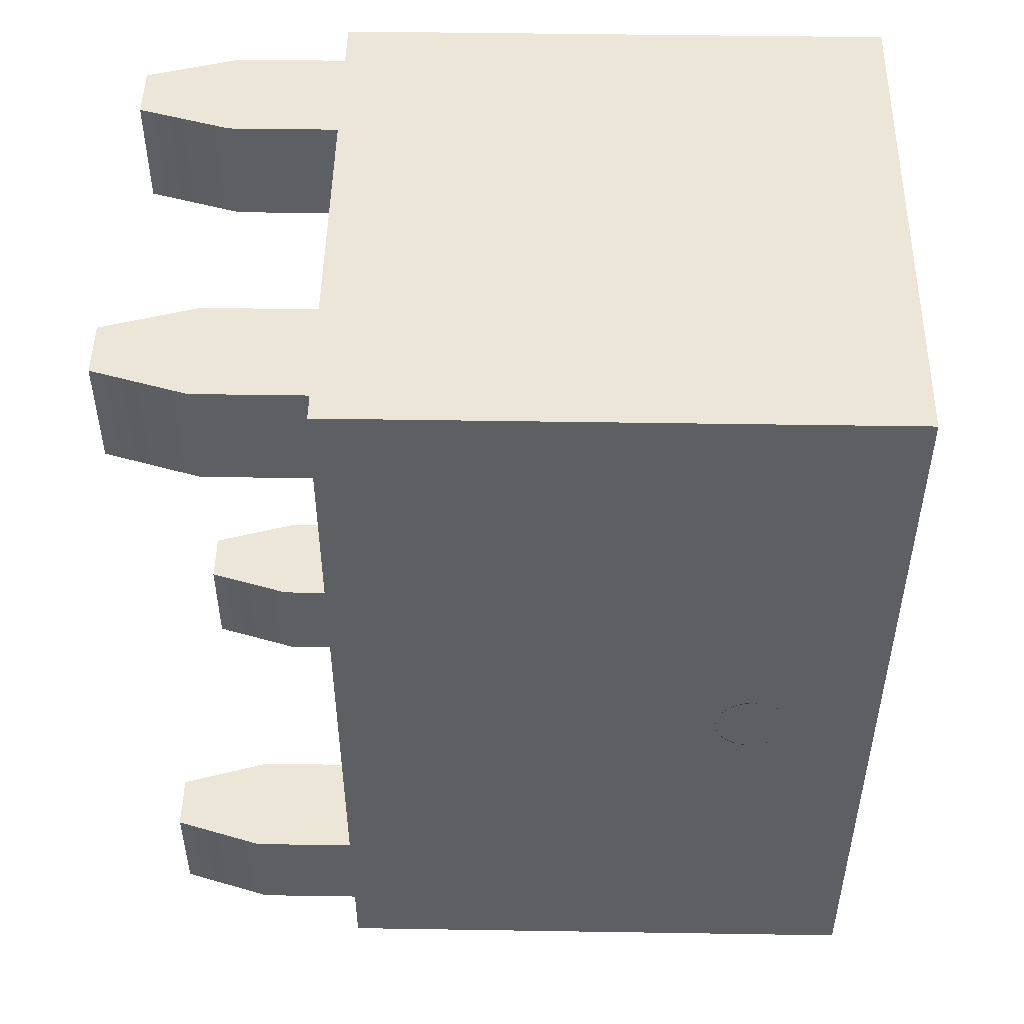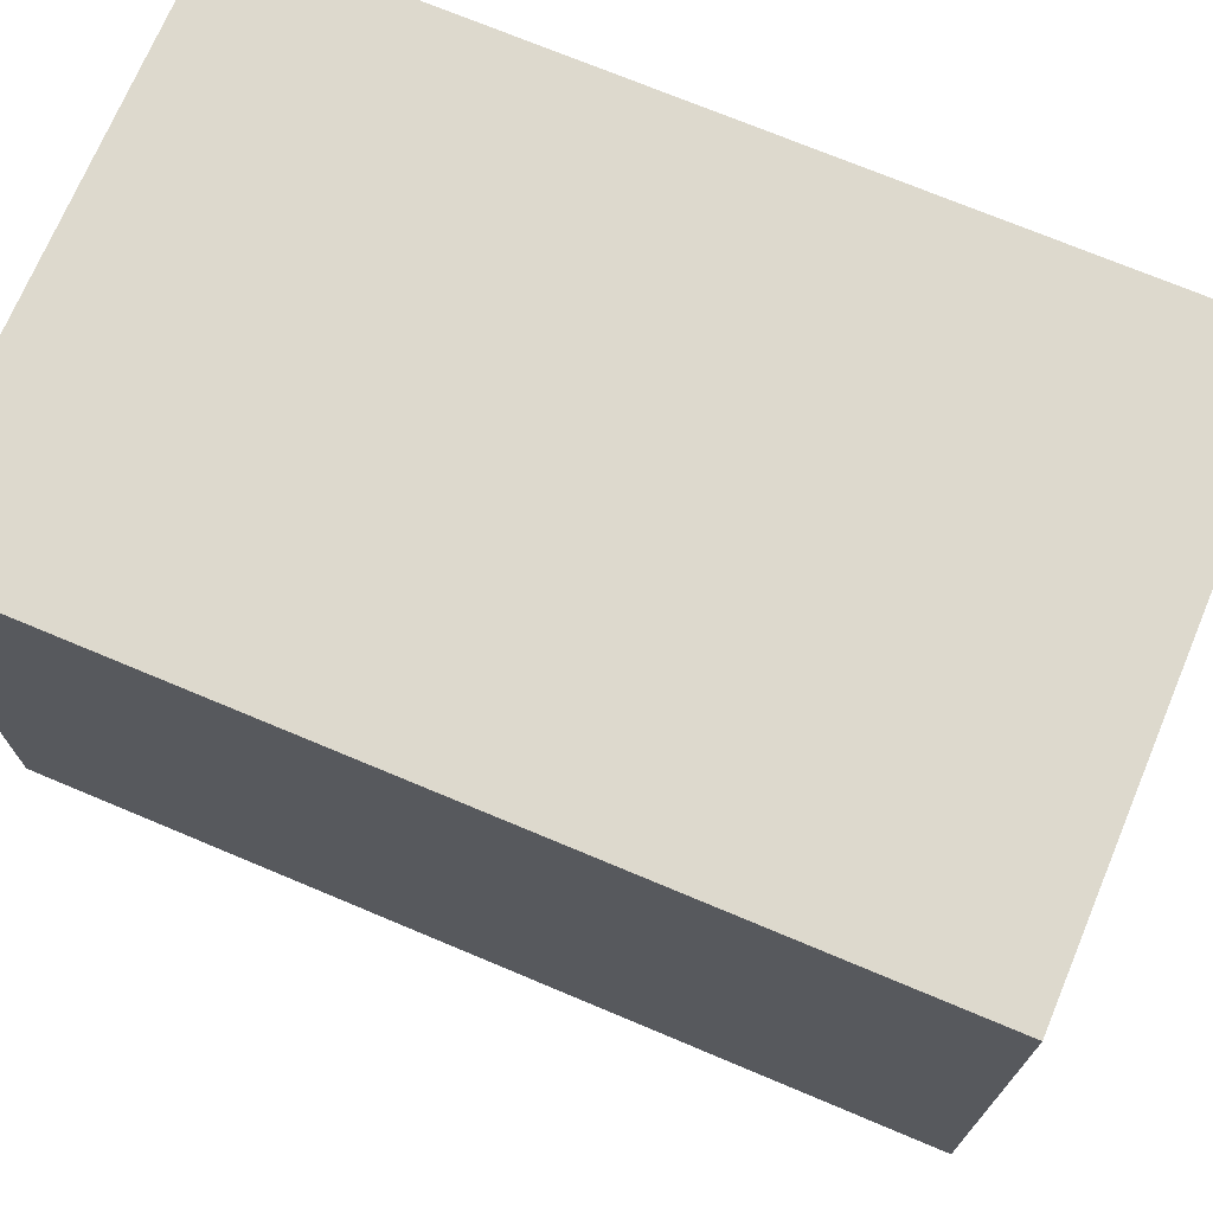
<metadata>
{"format":"obj","ext":"obj","renderer":"f3d","projection":"perspective","resolution":1024,"background":"white","views":[{"elev":49.0,"azim":91.0,"up":"+Z"},{"elev":71.9,"azim":-67.2,"up":"+Y"}]}
</metadata>
<code>
g default
v 85 75 115
v 85 25 115
v 115 75 115
v 115 25 115
v 115 75 85
v 115 25 85
v 85 75 85
v 85 25 85
v 92.5 0 85
v 92.5 0 115
v 107.5 0 85
v 107.5 0 115
v -15 75 -85
v -15 25 -85
v 15 75 -85
v 15 25 -85
v 15 75 -115
v 15 25 -115
v -15 75 -115
v -15 25 -115
v -7.5 0 -115
v -7.5 0 -85
v 7.5 0 -115
v 7.5 0 -85
v -25 55 117.5
v 125 55 117.5
v -25 205 117.5
v 125 205 117.5
v -25 205 -117.5
v 125 205 -117.5
v -25 55 -117.5
v 125 55 -117.5
v -15 75 115
v -15 25 115
v 15 75 115
v 15 25 115
v 15 75 85
v 15 25 85
v -15 75 85
v -15 25 85
v -7.5 0 85
v -7.5 0 115
v 7.5 0 85
v 7.5 0 115
v 85 75 -85
v 85 25 -85
v 115 75 -85
v 115 25 -85
v 115 75 -115
v 115 25 -115
v 85 75 -115
v 85 25 -115
v 92.5 0 -115
v 92.5 0 -85
v 107.5 0 -115
v 107.5 0 -85
v 128 160.1 -0.4834
v 128 160.1 -0.9195
v 128 160.1 -1.266
v 128 160.1 -1.488
v 128 160.1 -1.564
v 128 160.1 -1.488
v 128 160.1 -1.266
v 128 160.1 -0.9195
v 128 160.1 -0.4834
v 128 160.1 0
v 128 160.1 0.4834
v 128 160.1 0.9195
v 128 160.1 1.266
v 128 160.1 1.488
v 128 160.1 1.564
v 128 160.1 1.488
v 128 160.1 1.266
v 128 160.1 0.9195
v 128 160.1 0.4834
v 128 160.1 0
v 128 160.5 -0.9549
v 128 160.5 -1.816
v 128 160.5 -2.5
v 128 160.5 -2.939
v 128 160.5 -3.09
v 128 160.5 -2.939
v 128 160.5 -2.5
v 128 160.5 -1.816
v 128 160.5 -0.9549
v 128 160.5 0
v 128 160.5 0.9549
v 128 160.5 1.816
v 128 160.5 2.5
v 128 160.5 2.939
v 128 160.5 3.09
v 128 160.5 2.939
v 128 160.5 2.5
v 128 160.5 1.816
v 128 160.5 0.9549
v 128 160.5 0
v 128 161.1 -1.403
v 128 161.1 -2.668
v 128 161.1 -3.673
v 128 161.1 -4.318
v 128 161.1 -4.54
v 128 161.1 -4.318
v 128 161.1 -3.673
v 128 161.1 -2.668
v 128 161.1 -1.403
v 128 161.1 0
v 128 161.1 1.403
v 128 161.1 2.668
v 128 161.1 3.673
v 128 161.1 4.318
v 128 161.1 4.54
v 128 161.1 4.318
v 128 161.1 3.673
v 128 161.1 2.668
v 128 161.1 1.403
v 128 161.1 0
v 128 161.9 -1.816
v 128 161.9 -3.455
v 128 161.9 -4.755
v 128 161.9 -5.59
v 128 161.9 -5.878
v 128 161.9 -5.59
v 128 161.9 -4.755
v 128 161.9 -3.455
v 128 161.9 -1.816
v 128 161.9 0
v 128 161.9 1.816
v 128 161.9 3.455
v 128 161.9 4.755
v 128 161.9 5.59
v 128 161.9 5.878
v 128 161.9 5.59
v 128 161.9 4.755
v 128 161.9 3.455
v 128 161.9 1.816
v 128 161.9 0
v 128 162.9 -2.185
v 128 162.9 -4.156
v 128 162.9 -5.721
v 128 162.9 -6.725
v 128 162.9 -7.071
v 128 162.9 -6.725
v 128 162.9 -5.721
v 128 162.9 -4.156
v 128 162.9 -2.185
v 128 162.9 0
v 128 162.9 2.185
v 128 162.9 4.156
v 128 162.9 5.721
v 128 162.9 6.725
v 128 162.9 7.071
v 128 162.9 6.725
v 128 162.9 5.721
v 128 162.9 4.156
v 128 162.9 2.185
v 128 162.9 0
v 128 164.1 -2.5
v 128 164.1 -4.755
v 128 164.1 -6.545
v 128 164.1 -7.694
v 128 164.1 -8.09
v 128 164.1 -7.694
v 128 164.1 -6.545
v 128 164.1 -4.755
v 128 164.1 -2.5
v 128 164.1 0
v 128 164.1 2.5
v 128 164.1 4.755
v 128 164.1 6.545
v 128 164.1 7.694
v 128 164.1 8.09
v 128 164.1 7.694
v 128 164.1 6.545
v 128 164.1 4.755
v 128 164.1 2.5
v 128 164.1 0
v 128 165.5 -2.753
v 128 165.5 -5.237
v 128 165.5 -7.208
v 128 165.5 -8.474
v 128 165.5 -8.91
v 128 165.5 -8.474
v 128 165.5 -7.208
v 128 165.5 -5.237
v 128 165.5 -2.753
v 128 165.5 0
v 128 165.5 2.753
v 128 165.5 5.237
v 128 165.5 7.208
v 128 165.5 8.474
v 128 165.5 8.91
v 128 165.5 8.474
v 128 165.5 7.208
v 128 165.5 5.237
v 128 165.5 2.753
v 128 165.5 0
v 128 166.9 -2.939
v 128 166.9 -5.59
v 128 166.9 -7.694
v 128 166.9 -9.045
v 128 166.9 -9.511
v 128 166.9 -9.045
v 128 166.9 -7.694
v 128 166.9 -5.59
v 128 166.9 -2.939
v 128 166.9 0
v 128 166.9 2.939
v 128 166.9 5.59
v 128 166.9 7.694
v 128 166.9 9.045
v 128 166.9 9.511
v 128 166.9 9.045
v 128 166.9 7.694
v 128 166.9 5.59
v 128 166.9 2.939
v 128 166.9 0
v 128 168.4 -3.052
v 128 168.4 -5.805
v 128 168.4 -7.991
v 128 168.4 -9.393
v 128 168.4 -9.877
v 128 168.4 -9.393
v 128 168.4 -7.991
v 128 168.4 -5.805
v 128 168.4 -3.052
v 128 168.4 0
v 128 168.4 3.052
v 128 168.4 5.805
v 128 168.4 7.991
v 128 168.4 9.393
v 128 168.4 9.877
v 128 168.4 9.393
v 128 168.4 7.991
v 128 168.4 5.805
v 128 168.4 3.052
v 128 168.4 0
v 128 170 -3.09
v 128 170 -5.878
v 128 170 -8.09
v 128 170 -9.511
v 128 170 -10
v 128 170 -9.511
v 128 170 -8.09
v 128 170 -5.878
v 128 170 -3.09
v 128 170 0
v 128 170 3.09
v 128 170 5.878
v 128 170 8.09
v 128 170 9.511
v 128 170 10
v 128 170 9.511
v 128 170 8.09
v 128 170 5.878
v 128 170 3.09
v 128 170 0
v 128 171.6 -3.052
v 128 171.6 -5.805
v 128 171.6 -7.991
v 128 171.6 -9.393
v 128 171.6 -9.877
v 128 171.6 -9.393
v 128 171.6 -7.991
v 128 171.6 -5.805
v 128 171.6 -3.052
v 128 171.6 0
v 128 171.6 3.052
v 128 171.6 5.805
v 128 171.6 7.991
v 128 171.6 9.393
v 128 171.6 9.877
v 128 171.6 9.393
v 128 171.6 7.991
v 128 171.6 5.805
v 128 171.6 3.052
v 128 171.6 0
v 128 173.1 -2.939
v 128 173.1 -5.59
v 128 173.1 -7.694
v 128 173.1 -9.045
v 128 173.1 -9.511
v 128 173.1 -9.045
v 128 173.1 -7.694
v 128 173.1 -5.59
v 128 173.1 -2.939
v 128 173.1 0
v 128 173.1 2.939
v 128 173.1 5.59
v 128 173.1 7.694
v 128 173.1 9.045
v 128 173.1 9.511
v 128 173.1 9.045
v 128 173.1 7.694
v 128 173.1 5.59
v 128 173.1 2.939
v 128 173.1 0
v 128 174.5 -2.753
v 128 174.5 -5.237
v 128 174.5 -7.208
v 128 174.5 -8.474
v 128 174.5 -8.91
v 128 174.5 -8.474
v 128 174.5 -7.208
v 128 174.5 -5.237
v 128 174.5 -2.753
v 128 174.5 0
v 128 174.5 2.753
v 128 174.5 5.237
v 128 174.5 7.208
v 128 174.5 8.474
v 128 174.5 8.91
v 128 174.5 8.474
v 128 174.5 7.208
v 128 174.5 5.237
v 128 174.5 2.753
v 128 174.5 0
v 128 175.9 -2.5
v 128 175.9 -4.755
v 128 175.9 -6.545
v 128 175.9 -7.694
v 128 175.9 -8.09
v 128 175.9 -7.694
v 128 175.9 -6.545
v 128 175.9 -4.755
v 128 175.9 -2.5
v 128 175.9 0
v 128 175.9 2.5
v 128 175.9 4.755
v 128 175.9 6.545
v 128 175.9 7.694
v 128 175.9 8.09
v 128 175.9 7.694
v 128 175.9 6.545
v 128 175.9 4.755
v 128 175.9 2.5
v 128 175.9 0
v 128 177.1 -2.185
v 128 177.1 -4.156
v 128 177.1 -5.721
v 128 177.1 -6.725
v 128 177.1 -7.071
v 128 177.1 -6.725
v 128 177.1 -5.721
v 128 177.1 -4.156
v 128 177.1 -2.185
v 128 177.1 0
v 128 177.1 2.185
v 128 177.1 4.156
v 128 177.1 5.721
v 128 177.1 6.725
v 128 177.1 7.071
v 128 177.1 6.725
v 128 177.1 5.721
v 128 177.1 4.156
v 128 177.1 2.185
v 128 177.1 0
v 128 178.1 -1.816
v 128 178.1 -3.455
v 128 178.1 -4.755
v 128 178.1 -5.59
v 128 178.1 -5.878
v 128 178.1 -5.59
v 128 178.1 -4.755
v 128 178.1 -3.455
v 128 178.1 -1.816
v 128 178.1 0
v 128 178.1 1.816
v 128 178.1 3.455
v 128 178.1 4.755
v 128 178.1 5.59
v 128 178.1 5.878
v 128 178.1 5.59
v 128 178.1 4.755
v 128 178.1 3.455
v 128 178.1 1.816
v 128 178.1 0
v 128 178.9 -1.403
v 128 178.9 -2.668
v 128 178.9 -3.673
v 128 178.9 -4.318
v 128 178.9 -4.54
v 128 178.9 -4.318
v 128 178.9 -3.673
v 128 178.9 -2.668
v 128 178.9 -1.403
v 128 178.9 0
v 128 178.9 1.403
v 128 178.9 2.668
v 128 178.9 3.673
v 128 178.9 4.318
v 128 178.9 4.54
v 128 178.9 4.318
v 128 178.9 3.673
v 128 178.9 2.668
v 128 178.9 1.403
v 128 178.9 0
v 128 179.5 -0.9549
v 128 179.5 -1.816
v 128 179.5 -2.5
v 128 179.5 -2.939
v 128 179.5 -3.09
v 128 179.5 -2.939
v 128 179.5 -2.5
v 128 179.5 -1.816
v 128 179.5 -0.9549
v 128 179.5 0
v 128 179.5 0.9549
v 128 179.5 1.816
v 128 179.5 2.5
v 128 179.5 2.939
v 128 179.5 3.09
v 128 179.5 2.939
v 128 179.5 2.5
v 128 179.5 1.816
v 128 179.5 0.9549
v 128 179.5 0
v 128 179.9 -0.4834
v 128 179.9 -0.9195
v 128 179.9 -1.266
v 128 179.9 -1.488
v 128 179.9 -1.564
v 128 179.9 -1.488
v 128 179.9 -1.266
v 128 179.9 -0.9195
v 128 179.9 -0.4834
v 128 179.9 0
v 128 179.9 0.4834
v 128 179.9 0.9195
v 128 179.9 1.266
v 128 179.9 1.488
v 128 179.9 1.564
v 128 179.9 1.488
v 128 179.9 1.266
v 128 179.9 0.9195
v 128 179.9 0.4834
v 128 179.9 0
v 128 160 0
v 128 180 0
g polySurface17
f 1 2 3
f 3 2 4
f 3 4 5
f 5 4 6
f 5 6 7
f 7 6 8
f 7 8 1
f 1 8 2
f 10 9 12
f 12 9 11
f 7 1 5
f 5 1 3
f 2 8 10
f 10 8 9
f 8 6 9
f 9 6 11
f 6 4 11
f 11 4 12
f 4 2 12
f 12 2 10
f 13 14 15
f 15 14 16
f 15 16 17
f 17 16 18
f 17 18 19
f 19 18 20
f 19 20 13
f 13 20 14
f 22 21 24
f 24 21 23
f 19 13 17
f 17 13 15
f 14 20 22
f 22 20 21
f 20 18 21
f 21 18 23
f 18 16 23
f 23 16 24
f 16 14 24
f 24 14 22
f 25 26 27
f 27 26 28
f 27 28 29
f 29 28 30
f 29 30 31
f 31 30 32
f 31 32 25
f 25 32 26
f 26 32 28
f 28 32 30
f 31 25 29
f 29 25 27
f 33 34 35
f 35 34 36
f 35 36 37
f 37 36 38
f 37 38 39
f 39 38 40
f 39 40 33
f 33 40 34
f 42 41 44
f 44 41 43
f 39 33 37
f 37 33 35
f 34 40 42
f 42 40 41
f 40 38 41
f 41 38 43
f 38 36 43
f 43 36 44
f 36 34 44
f 44 34 42
f 45 46 47
f 47 46 48
f 47 48 49
f 49 48 50
f 49 50 51
f 51 50 52
f 51 52 45
f 45 52 46
f 54 53 56
f 56 53 55
f 51 45 49
f 49 45 47
f 46 52 54
f 54 52 53
f 52 50 53
f 53 50 55
f 50 48 55
f 55 48 56
f 48 46 56
f 56 46 54
f 57 58 77
f 77 58 78
f 58 59 78
f 78 59 79
f 59 60 79
f 79 60 80
f 60 61 80
f 80 61 81
f 61 62 81
f 81 62 82
f 62 63 82
f 82 63 83
f 63 64 83
f 83 64 84
f 64 65 84
f 84 65 85
f 65 66 85
f 85 66 86
f 66 67 86
f 86 67 87
f 67 68 87
f 87 68 88
f 68 69 88
f 88 69 89
f 69 70 89
f 89 70 90
f 70 71 90
f 90 71 91
f 71 72 91
f 91 72 92
f 72 73 92
f 92 73 93
f 73 74 93
f 93 74 94
f 74 75 94
f 94 75 95
f 75 76 95
f 95 76 96
f 76 57 96
f 96 57 77
f 77 78 97
f 97 78 98
f 78 79 98
f 98 79 99
f 79 80 99
f 99 80 100
f 80 81 100
f 100 81 101
f 81 82 101
f 101 82 102
f 82 83 102
f 102 83 103
f 83 84 103
f 103 84 104
f 84 85 104
f 104 85 105
f 85 86 105
f 105 86 106
f 86 87 106
f 106 87 107
f 87 88 107
f 107 88 108
f 88 89 108
f 108 89 109
f 89 90 109
f 109 90 110
f 90 91 110
f 110 91 111
f 91 92 111
f 111 92 112
f 92 93 112
f 112 93 113
f 93 94 113
f 113 94 114
f 94 95 114
f 114 95 115
f 95 96 115
f 115 96 116
f 96 77 116
f 116 77 97
f 97 98 117
f 117 98 118
f 98 99 118
f 118 99 119
f 99 100 119
f 119 100 120
f 100 101 120
f 120 101 121
f 101 102 121
f 121 102 122
f 102 103 122
f 122 103 123
f 103 104 123
f 123 104 124
f 104 105 124
f 124 105 125
f 105 106 125
f 125 106 126
f 106 107 126
f 126 107 127
f 107 108 127
f 127 108 128
f 108 109 128
f 128 109 129
f 109 110 129
f 129 110 130
f 110 111 130
f 130 111 131
f 111 112 131
f 131 112 132
f 112 113 132
f 132 113 133
f 113 114 133
f 133 114 134
f 114 115 134
f 134 115 135
f 115 116 135
f 135 116 136
f 116 97 136
f 136 97 117
f 117 118 137
f 137 118 138
f 118 119 138
f 138 119 139
f 119 120 139
f 139 120 140
f 120 121 140
f 140 121 141
f 121 122 141
f 141 122 142
f 122 123 142
f 142 123 143
f 123 124 143
f 143 124 144
f 124 125 144
f 144 125 145
f 125 126 145
f 145 126 146
f 126 127 146
f 146 127 147
f 127 128 147
f 147 128 148
f 128 129 148
f 148 129 149
f 129 130 149
f 149 130 150
f 130 131 150
f 150 131 151
f 131 132 151
f 151 132 152
f 132 133 152
f 152 133 153
f 133 134 153
f 153 134 154
f 134 135 154
f 154 135 155
f 135 136 155
f 155 136 156
f 136 117 156
f 156 117 137
f 137 138 157
f 157 138 158
f 138 139 158
f 158 139 159
f 139 140 159
f 159 140 160
f 140 141 160
f 160 141 161
f 141 142 161
f 161 142 162
f 142 143 162
f 162 143 163
f 143 144 163
f 163 144 164
f 144 145 164
f 164 145 165
f 145 146 165
f 165 146 166
f 146 147 166
f 166 147 167
f 147 148 167
f 167 148 168
f 148 149 168
f 168 149 169
f 149 150 169
f 169 150 170
f 150 151 170
f 170 151 171
f 151 152 171
f 171 152 172
f 152 153 172
f 172 153 173
f 153 154 173
f 173 154 174
f 154 155 174
f 174 155 175
f 155 156 175
f 175 156 176
f 156 137 176
f 176 137 157
f 157 158 177
f 177 158 178
f 158 159 178
f 178 159 179
f 159 160 179
f 179 160 180
f 160 161 180
f 180 161 181
f 161 162 181
f 181 162 182
f 162 163 182
f 182 163 183
f 163 164 183
f 183 164 184
f 164 165 184
f 184 165 185
f 165 166 185
f 185 166 186
f 166 167 186
f 186 167 187
f 167 168 187
f 187 168 188
f 168 169 188
f 188 169 189
f 169 170 189
f 189 170 190
f 170 171 190
f 190 171 191
f 171 172 191
f 191 172 192
f 172 173 192
f 192 173 193
f 173 174 193
f 193 174 194
f 174 175 194
f 194 175 195
f 175 176 195
f 195 176 196
f 176 157 196
f 196 157 177
f 177 178 197
f 197 178 198
f 178 179 198
f 198 179 199
f 179 180 199
f 199 180 200
f 180 181 200
f 200 181 201
f 181 182 201
f 201 182 202
f 182 183 202
f 202 183 203
f 183 184 203
f 203 184 204
f 184 185 204
f 204 185 205
f 185 186 205
f 205 186 206
f 186 187 206
f 206 187 207
f 187 188 207
f 207 188 208
f 188 189 208
f 208 189 209
f 189 190 209
f 209 190 210
f 190 191 210
f 210 191 211
f 191 192 211
f 211 192 212
f 192 193 212
f 212 193 213
f 193 194 213
f 213 194 214
f 194 195 214
f 214 195 215
f 195 196 215
f 215 196 216
f 196 177 216
f 216 177 197
f 197 198 217
f 217 198 218
f 198 199 218
f 218 199 219
f 199 200 219
f 219 200 220
f 200 201 220
f 220 201 221
f 201 202 221
f 221 202 222
f 202 203 222
f 222 203 223
f 203 204 223
f 223 204 224
f 204 205 224
f 224 205 225
f 205 206 225
f 225 206 226
f 206 207 226
f 226 207 227
f 207 208 227
f 227 208 228
f 208 209 228
f 228 209 229
f 209 210 229
f 229 210 230
f 210 211 230
f 230 211 231
f 211 212 231
f 231 212 232
f 212 213 232
f 232 213 233
f 213 214 233
f 233 214 234
f 214 215 234
f 234 215 235
f 215 216 235
f 235 216 236
f 216 197 236
f 236 197 217
f 217 218 237
f 237 218 238
f 218 219 238
f 238 219 239
f 219 220 239
f 239 220 240
f 220 221 240
f 240 221 241
f 221 222 241
f 241 222 242
f 222 223 242
f 242 223 243
f 223 224 243
f 243 224 244
f 224 225 244
f 244 225 245
f 225 226 245
f 245 226 246
f 226 227 246
f 246 227 247
f 227 228 247
f 247 228 248
f 228 229 248
f 248 229 249
f 229 230 249
f 249 230 250
f 230 231 250
f 250 231 251
f 231 232 251
f 251 232 252
f 232 233 252
f 252 233 253
f 233 234 253
f 253 234 254
f 234 235 254
f 254 235 255
f 235 236 255
f 255 236 256
f 236 217 256
f 256 217 237
f 237 238 257
f 257 238 258
f 238 239 258
f 258 239 259
f 239 240 259
f 259 240 260
f 240 241 260
f 260 241 261
f 241 242 261
f 261 242 262
f 242 243 262
f 262 243 263
f 243 244 263
f 263 244 264
f 244 245 264
f 264 245 265
f 245 246 265
f 265 246 266
f 246 247 266
f 266 247 267
f 247 248 267
f 267 248 268
f 248 249 268
f 268 249 269
f 249 250 269
f 269 250 270
f 250 251 270
f 270 251 271
f 251 252 271
f 271 252 272
f 252 253 272
f 272 253 273
f 253 254 273
f 273 254 274
f 254 255 274
f 274 255 275
f 255 256 275
f 275 256 276
f 256 237 276
f 276 237 257
f 257 258 277
f 277 258 278
f 258 259 278
f 278 259 279
f 259 260 279
f 279 260 280
f 260 261 280
f 280 261 281
f 261 262 281
f 281 262 282
f 262 263 282
f 282 263 283
f 263 264 283
f 283 264 284
f 264 265 284
f 284 265 285
f 265 266 285
f 285 266 286
f 266 267 286
f 286 267 287
f 267 268 287
f 287 268 288
f 268 269 288
f 288 269 289
f 269 270 289
f 289 270 290
f 270 271 290
f 290 271 291
f 271 272 291
f 291 272 292
f 272 273 292
f 292 273 293
f 273 274 293
f 293 274 294
f 274 275 294
f 294 275 295
f 275 276 295
f 295 276 296
f 276 257 296
f 296 257 277
f 277 278 297
f 297 278 298
f 278 279 298
f 298 279 299
f 279 280 299
f 299 280 300
f 280 281 300
f 300 281 301
f 281 282 301
f 301 282 302
f 282 283 302
f 302 283 303
f 283 284 303
f 303 284 304
f 284 285 304
f 304 285 305
f 285 286 305
f 305 286 306
f 286 287 306
f 306 287 307
f 287 288 307
f 307 288 308
f 288 289 308
f 308 289 309
f 289 290 309
f 309 290 310
f 290 291 310
f 310 291 311
f 291 292 311
f 311 292 312
f 292 293 312
f 312 293 313
f 293 294 313
f 313 294 314
f 294 295 314
f 314 295 315
f 295 296 315
f 315 296 316
f 296 277 316
f 316 277 297
f 297 298 317
f 317 298 318
f 298 299 318
f 318 299 319
f 299 300 319
f 319 300 320
f 300 301 320
f 320 301 321
f 301 302 321
f 321 302 322
f 302 303 322
f 322 303 323
f 303 304 323
f 323 304 324
f 304 305 324
f 324 305 325
f 305 306 325
f 325 306 326
f 306 307 326
f 326 307 327
f 307 308 327
f 327 308 328
f 308 309 328
f 328 309 329
f 309 310 329
f 329 310 330
f 310 311 330
f 330 311 331
f 311 312 331
f 331 312 332
f 312 313 332
f 332 313 333
f 313 314 333
f 333 314 334
f 314 315 334
f 334 315 335
f 315 316 335
f 335 316 336
f 316 297 336
f 336 297 317
f 317 318 337
f 337 318 338
f 318 319 338
f 338 319 339
f 319 320 339
f 339 320 340
f 320 321 340
f 340 321 341
f 321 322 341
f 341 322 342
f 322 323 342
f 342 323 343
f 323 324 343
f 343 324 344
f 324 325 344
f 344 325 345
f 325 326 345
f 345 326 346
f 326 327 346
f 346 327 347
f 327 328 347
f 347 328 348
f 328 329 348
f 348 329 349
f 329 330 349
f 349 330 350
f 330 331 350
f 350 331 351
f 331 332 351
f 351 332 352
f 332 333 352
f 352 333 353
f 333 334 353
f 353 334 354
f 334 335 354
f 354 335 355
f 335 336 355
f 355 336 356
f 336 317 356
f 356 317 337
f 337 338 357
f 357 338 358
f 338 339 358
f 358 339 359
f 339 340 359
f 359 340 360
f 340 341 360
f 360 341 361
f 341 342 361
f 361 342 362
f 342 343 362
f 362 343 363
f 343 344 363
f 363 344 364
f 344 345 364
f 364 345 365
f 345 346 365
f 365 346 366
f 346 347 366
f 366 347 367
f 347 348 367
f 367 348 368
f 348 349 368
f 368 349 369
f 349 350 369
f 369 350 370
f 350 351 370
f 370 351 371
f 351 352 371
f 371 352 372
f 352 353 372
f 372 353 373
f 353 354 373
f 373 354 374
f 354 355 374
f 374 355 375
f 355 356 375
f 375 356 376
f 356 337 376
f 376 337 357
f 357 358 377
f 377 358 378
f 358 359 378
f 378 359 379
f 359 360 379
f 379 360 380
f 360 361 380
f 380 361 381
f 361 362 381
f 381 362 382
f 362 363 382
f 382 363 383
f 363 364 383
f 383 364 384
f 364 365 384
f 384 365 385
f 365 366 385
f 385 366 386
f 366 367 386
f 386 367 387
f 367 368 387
f 387 368 388
f 368 369 388
f 388 369 389
f 369 370 389
f 389 370 390
f 370 371 390
f 390 371 391
f 371 372 391
f 391 372 392
f 372 373 392
f 392 373 393
f 373 374 393
f 393 374 394
f 374 375 394
f 394 375 395
f 375 376 395
f 395 376 396
f 376 357 396
f 396 357 377
f 377 378 397
f 397 378 398
f 378 379 398
f 398 379 399
f 379 380 399
f 399 380 400
f 380 381 400
f 400 381 401
f 381 382 401
f 401 382 402
f 382 383 402
f 402 383 403
f 383 384 403
f 403 384 404
f 384 385 404
f 404 385 405
f 385 386 405
f 405 386 406
f 386 387 406
f 406 387 407
f 387 388 407
f 407 388 408
f 388 389 408
f 408 389 409
f 389 390 409
f 409 390 410
f 390 391 410
f 410 391 411
f 391 392 411
f 411 392 412
f 392 393 412
f 412 393 413
f 393 394 413
f 413 394 414
f 394 395 414
f 414 395 415
f 395 396 415
f 415 396 416
f 396 377 416
f 416 377 397
f 397 398 417
f 417 398 418
f 398 399 418
f 418 399 419
f 399 400 419
f 419 400 420
f 400 401 420
f 420 401 421
f 401 402 421
f 421 402 422
f 402 403 422
f 422 403 423
f 403 404 423
f 423 404 424
f 404 405 424
f 424 405 425
f 405 406 425
f 425 406 426
f 406 407 426
f 426 407 427
f 407 408 427
f 427 408 428
f 408 409 428
f 428 409 429
f 409 410 429
f 429 410 430
f 410 411 430
f 430 411 431
f 411 412 431
f 431 412 432
f 412 413 432
f 432 413 433
f 413 414 433
f 433 414 434
f 414 415 434
f 434 415 435
f 415 416 435
f 435 416 436
f 416 397 436
f 436 397 417
f 58 57 437
f 59 58 437
f 60 59 437
f 61 60 437
f 62 61 437
f 63 62 437
f 64 63 437
f 65 64 437
f 66 65 437
f 67 66 437
f 68 67 437
f 69 68 437
f 70 69 437
f 71 70 437
f 72 71 437
f 73 72 437
f 74 73 437
f 75 74 437
f 76 75 437
f 57 76 437
f 417 418 438
f 418 419 438
f 419 420 438
f 420 421 438
f 421 422 438
f 422 423 438
f 423 424 438
f 424 425 438
f 425 426 438
f 426 427 438
f 427 428 438
f 428 429 438
f 429 430 438
f 430 431 438
f 431 432 438
f 432 433 438
f 433 434 438
f 434 435 438
f 435 436 438
f 436 417 438

</code>
